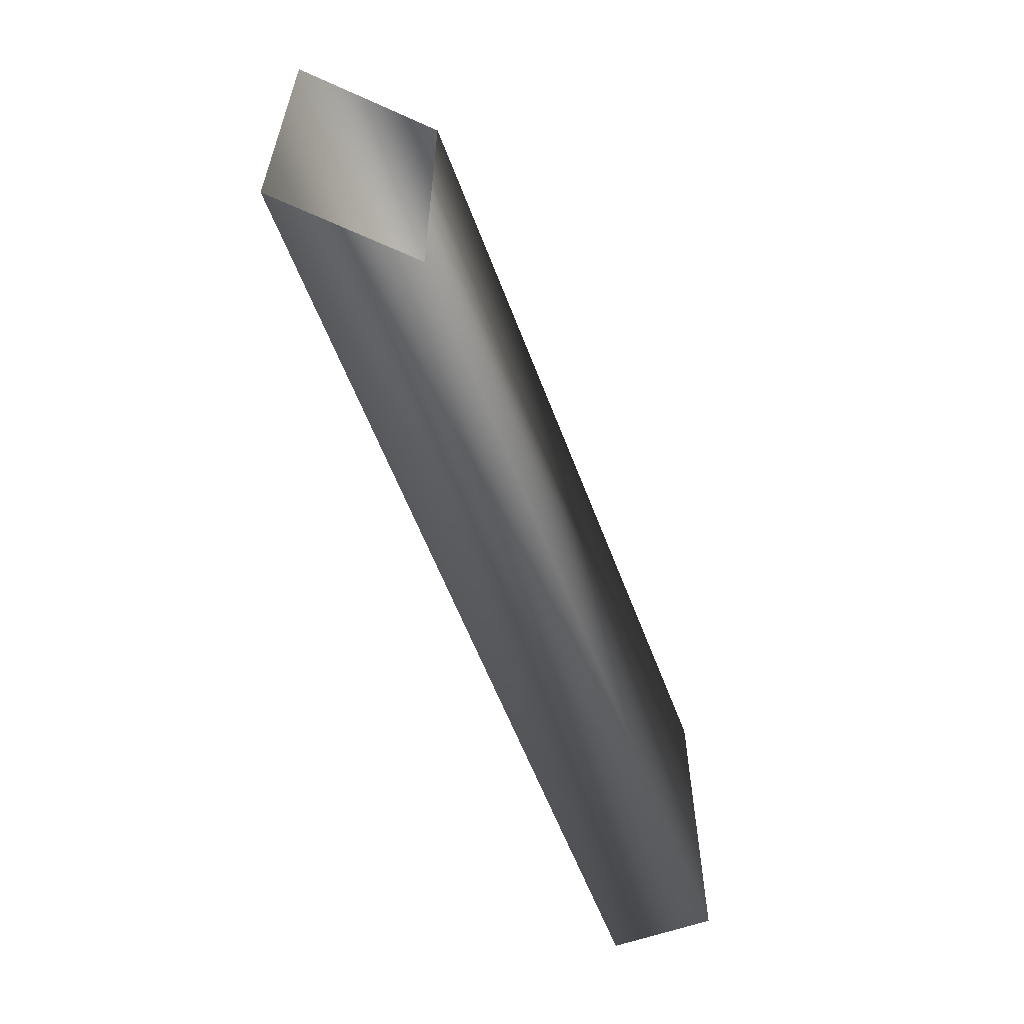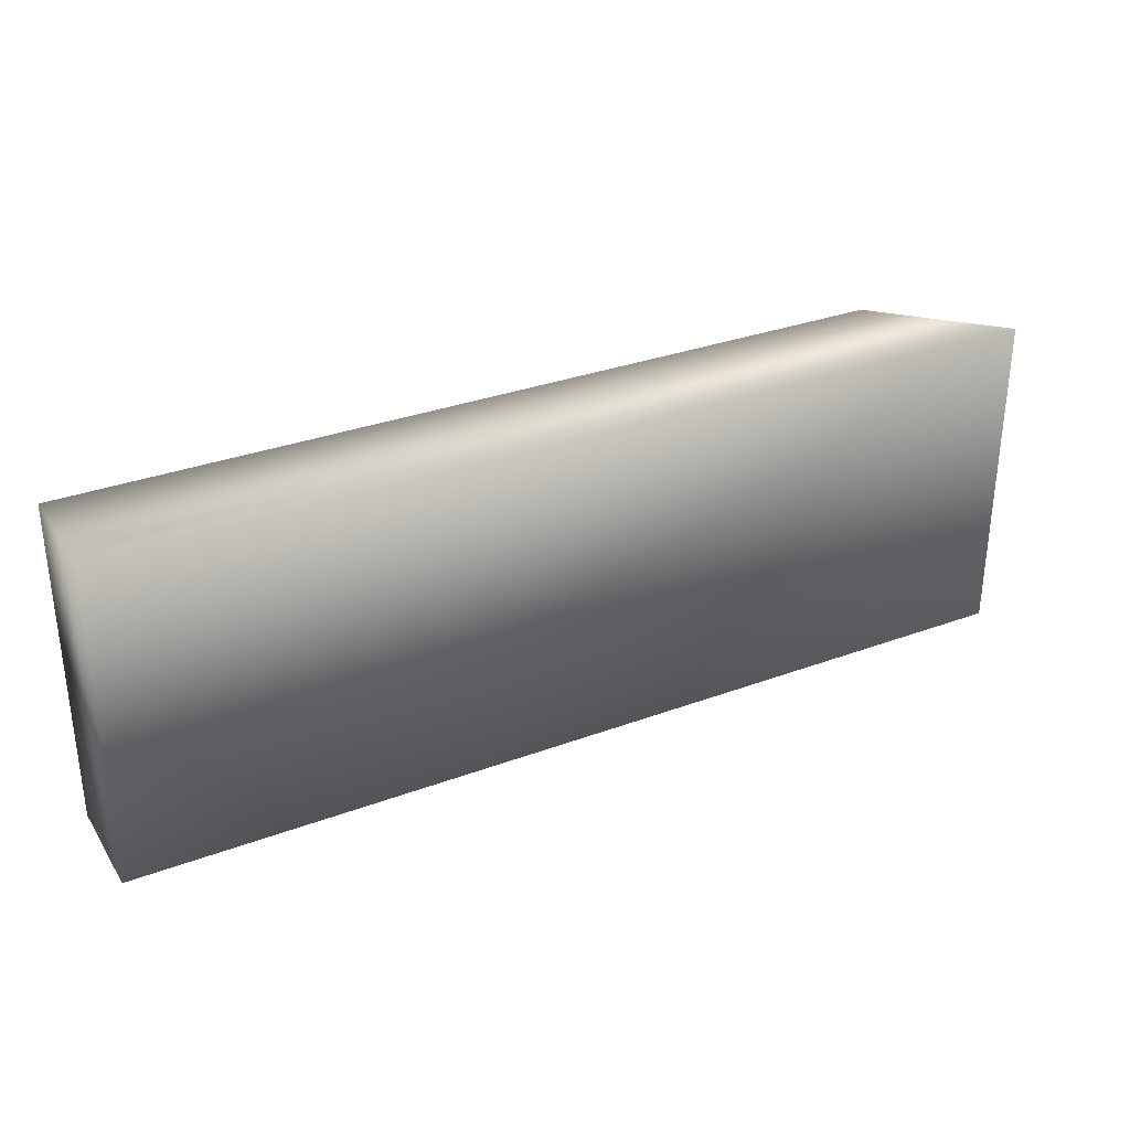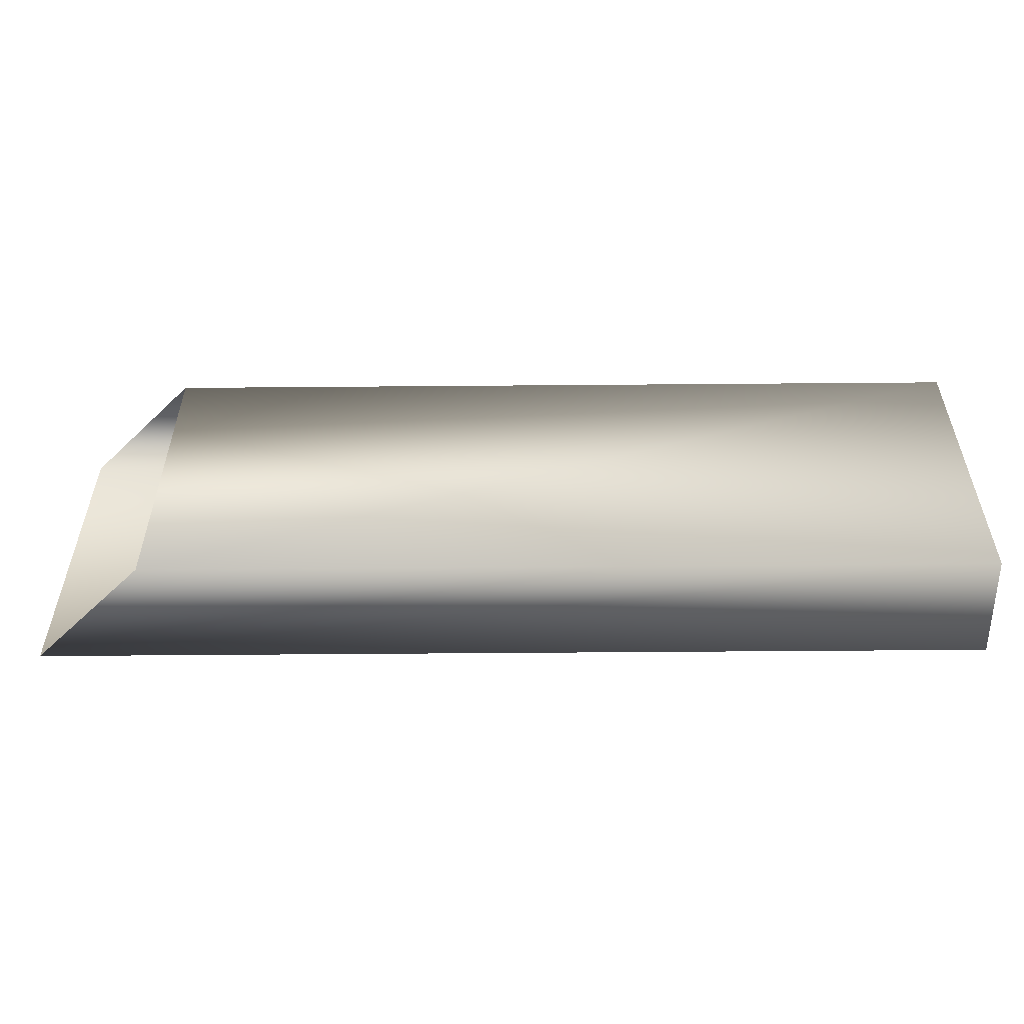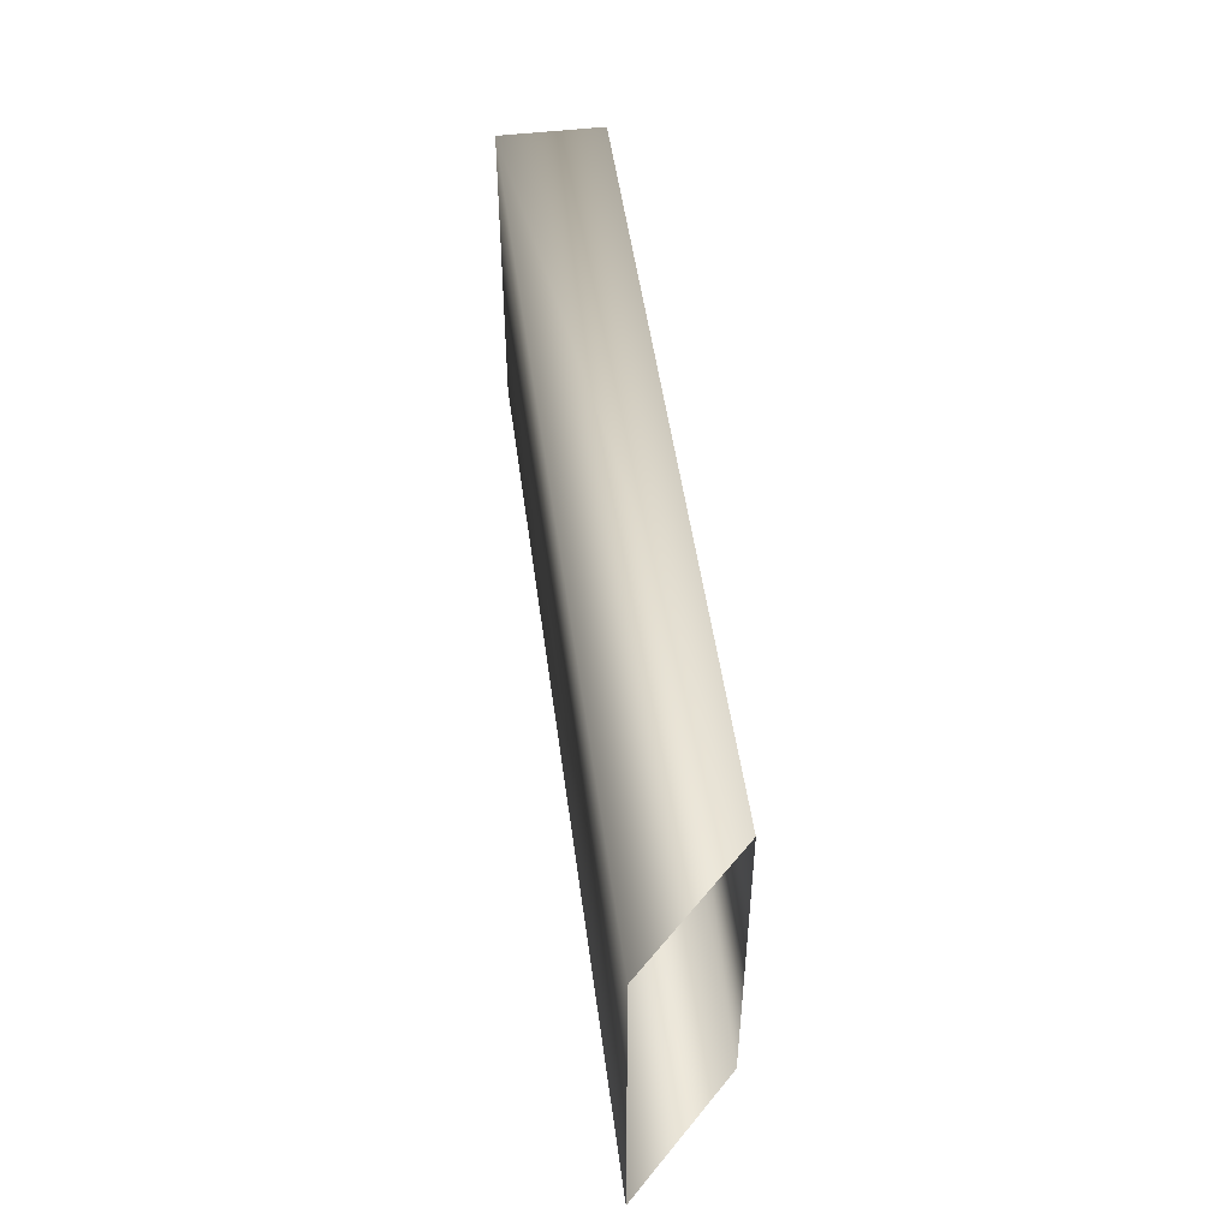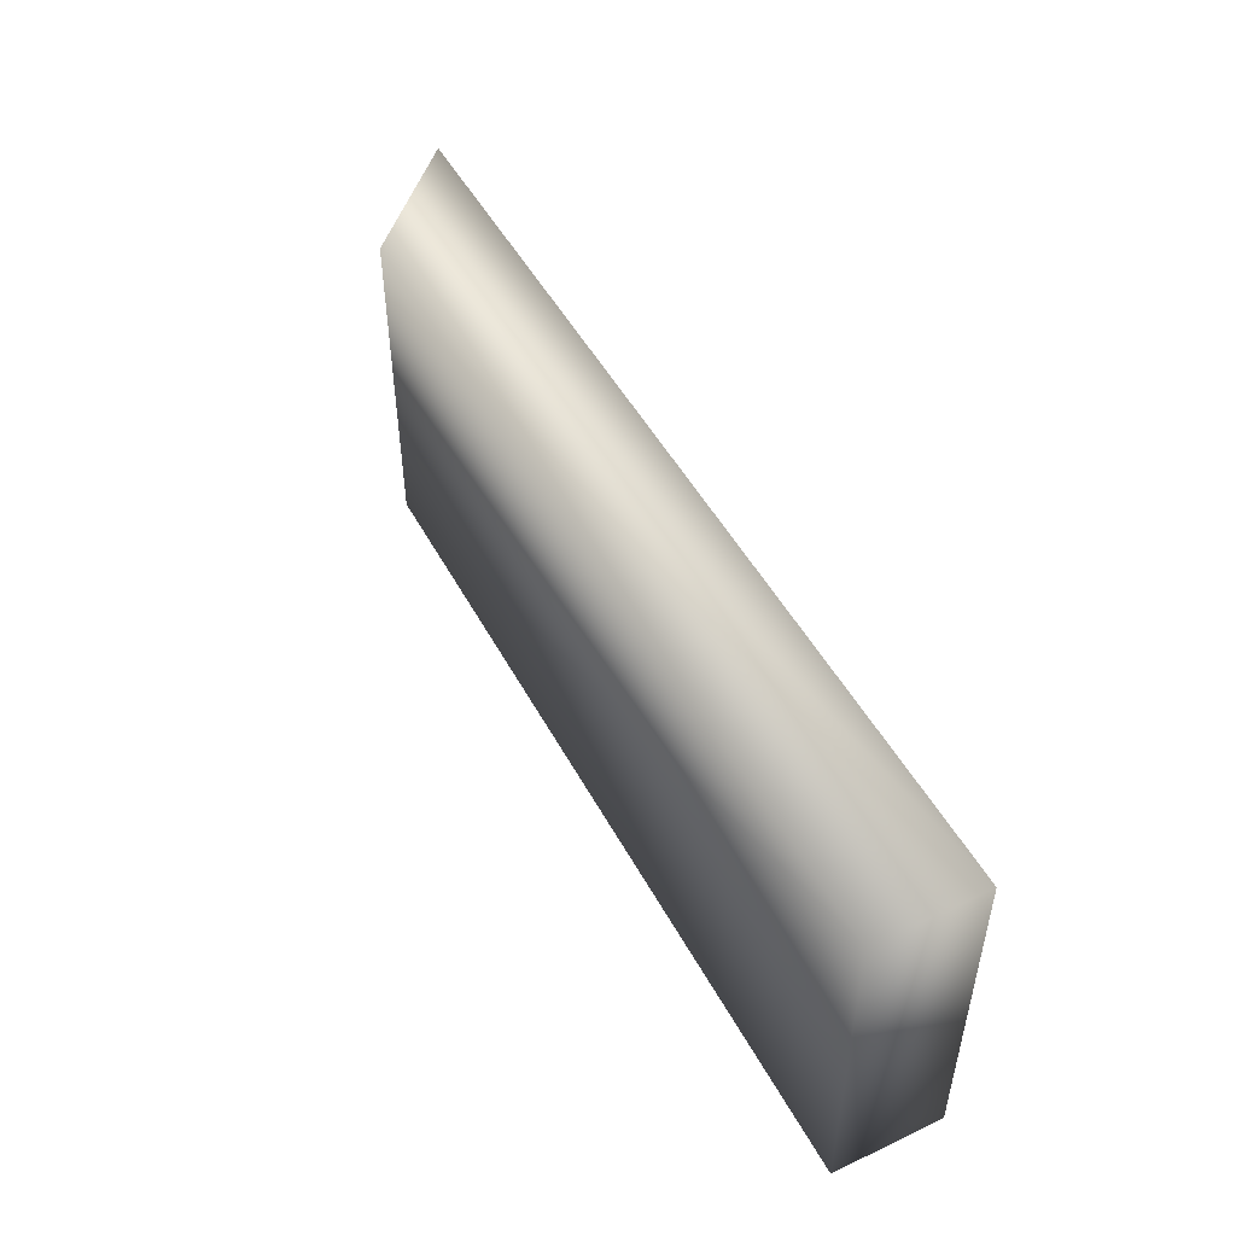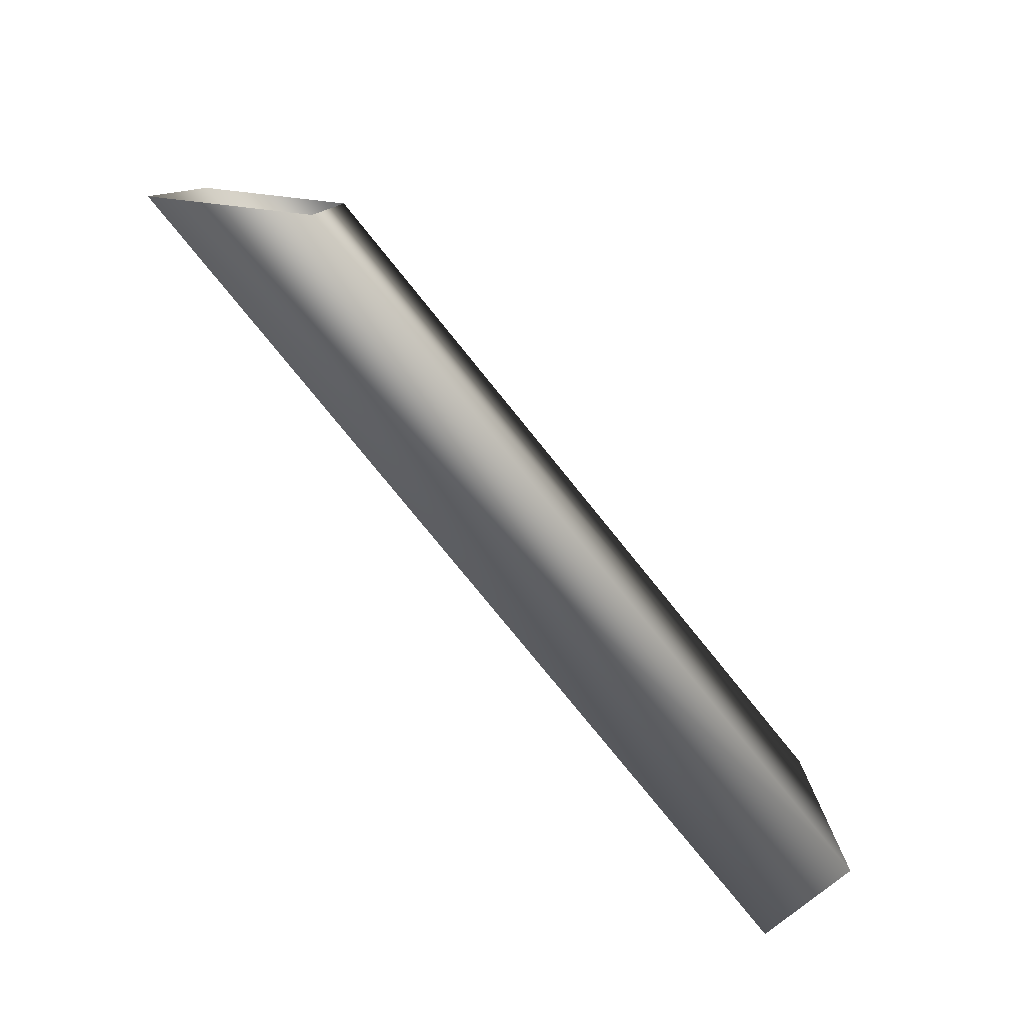
<metadata>
{"format":"obj","ext":"obj","renderer":"f3d","projection":"perspective","resolution":1024,"background":"white","views":[{"elev":-58.6,"azim":110.5,"up":"+Y"},{"elev":31.9,"azim":-27.6,"up":"+Y"},{"elev":-54.6,"azim":-179.5,"up":"+Y"},{"elev":49.3,"azim":82.5,"up":"+Y"},{"elev":49.2,"azim":-117.5,"up":"+Y"},{"elev":-78.7,"azim":129.0,"up":"+Y"}]}
</metadata>
<code>
g maze71
v 48.25 13.46 -20.34
v 43.94 13.46 -24.59
v 48.25 0.2709 -20.34
v 43.94 0.2709 -24.59
v 11 13.46 -20.34
v 11 13.46 -24.59
v 11 0.2709 -20.34
v 11 0.2709 -24.59
f 5 1 2
f 5 2 6
f 7 3 1
f 7 1 5
f 8 4 3
f 8 3 7
f 6 2 4
f 6 4 8
f 7 5 6
f 8 7 6

</code>
